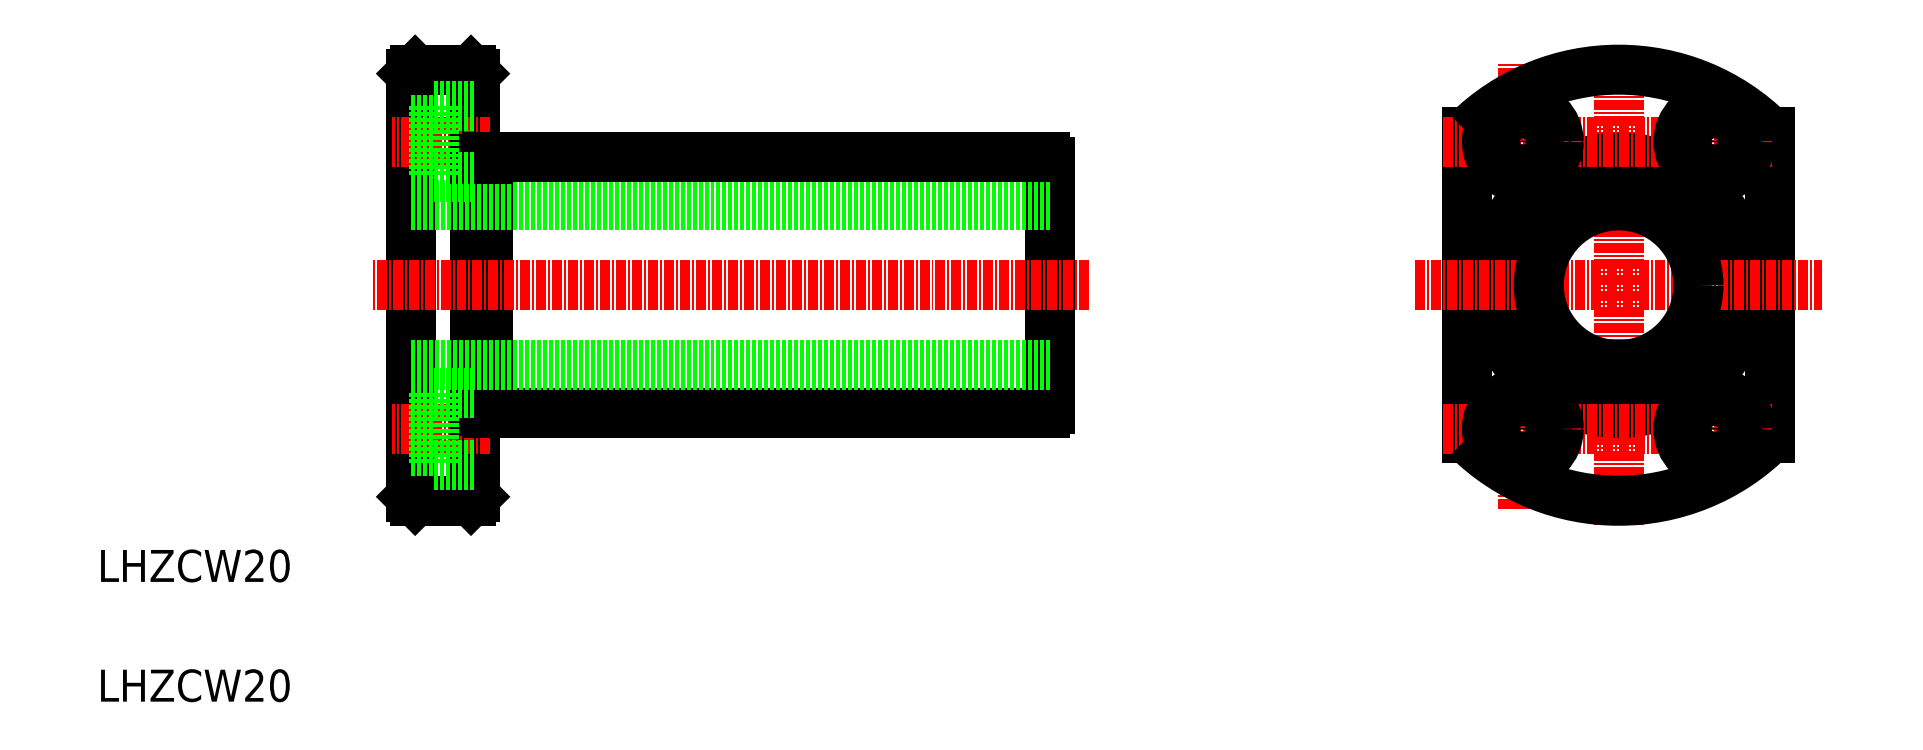
<metadata>
{"format":"dxf","ext":"dxf","renderer":"ezdxf+matplotlib","layout":"modelspace","background":"white","min_lineweight":24,"dpi":150}
</metadata>
<code>
0
SECTION
2
ENTITIES
0
TEXT
8
0
10
226.8
20
161.7
30
0
40
4
1
LHZCW20
0
TEXT
8
0
10
226.8
20
146.7
30
0
40
4
1
LHZCW20
0
LINE
8
0
10
275.7
20
182.9
30
0
11
275.7
21
214.9
31
0
0
LINE
8
0
10
346.1
20
183.4
30
0
11
346.1
21
214.3
31
0
0
LINE
8
0
10
274.1
20
172.4
30
0
11
274.1
21
225.4
31
0
0
LINE
8
0
10
266.1
20
172.4
30
0
11
266.1
21
225.4
31
0
0
LINE
8
CENTER
10
276
20
180.9
30
0
11
263.8
21
180.9
31
0
0
LINE
8
0
10
273.6
20
171.9
30
0
11
266.6
21
171.9
31
0
0
LINE
8
0
10
266.6
20
171.9
30
0
11
266.1
21
172.4
31
0
0
LINE
8
0
10
275.7
20
182.9
30
0
11
345.6
21
182.9
31
0
0
LINE
8
0
10
273.6
20
171.9
30
0
11
274.1
21
172.4
31
0
0
LINE
8
0
10
274.1
20
183.1
30
0
11
275.7
21
183.1
31
0
0
LINE
8
0
10
282.2
20
182.9
30
0
11
282.2
21
182.9
31
0
0
LINE
8
0
10
290.4
20
182.9
30
0
11
290.4
21
182.9
31
0
0
ARC
8
0
10
345
20
184
30
0
40
1.3
50
297.8
51
332.2
0
LINE
8
0
10
273.6
20
225.9
30
0
11
266.6
21
225.9
31
0
0
LINE
8
CENTER
10
276
20
216.9
30
0
11
263.8
21
216.9
31
0
0
LINE
8
0
10
346.1
20
208.9
30
0
11
266.1
21
208.9
31
0
0
LINE
8
CENTER
10
351.1
20
198.9
30
0
11
261.2
21
198.9
31
0
0
LINE
8
0
10
346.1
20
188.9
30
0
11
266.1
21
188.9
31
0
0
LINE
8
0
10
266.6
20
225.9
30
0
11
266.1
21
225.4
31
0
0
LINE
8
0
10
275.7
20
214.9
30
0
11
345.6
21
214.9
31
0
0
LINE
8
0
10
274.1
20
214.6
30
0
11
275.7
21
214.6
31
0
0
ARC
8
0
10
345
20
213.7
30
0
40
1.3
50
27.8
51
62.2
0
LINE
8
0
10
273.6
20
225.9
30
0
11
274.1
21
225.4
31
0
0
CIRCLE
8
0
10
417.4
20
198.9
30
0
40
15.75
0
LINE
8
CENTER
10
429.4
20
173.4
30
0
11
429.4
21
224.4
31
0
0
LINE
8
0
10
436.4
20
179.7
30
0
11
436.4
21
218
31
0
0
LINE
8
CENTER
10
405.4
20
170.9
30
0
11
405.4
21
226.9
31
0
0
LINE
8
CENTER
10
417.4
20
168.9
30
0
11
417.4
21
228.9
31
0
0
LINE
8
0
10
398.4
20
179.7
30
0
11
398.4
21
218
31
0
0
CIRCLE
8
0
10
417.4
20
198.9
30
0
40
16
0
LINE
8
CENTER
10
395.4
20
180.9
30
0
11
436.9
21
180.9
31
0
0
ARC
8
0
10
417.4
20
198.9
30
0
40
27
50
225.3
51
314.7
0
CIRCLE
8
0
10
405.4
20
180.9
30
0
40
4.5
0
CIRCLE
8
0
10
405.4
20
180.9
30
0
40
2.75
0
CIRCLE
8
0
10
429.4
20
180.9
30
0
40
2.75
0
CIRCLE
8
0
10
429.4
20
180.9
30
0
40
4.5
0
LINE
8
CENTER
10
395.4
20
216.9
30
0
11
436.9
21
216.9
31
0
0
LINE
8
CENTER
10
391.9
20
198.9
30
0
11
442.9
21
198.9
31
0
0
ARC
8
0
10
417.4
20
198.9
30
0
40
27
50
45.28
51
134.7
0
CIRCLE
8
0
10
405.4
20
216.9
30
0
40
4.5
0
CIRCLE
8
0
10
405.4
20
216.9
30
0
40
2.75
0
CIRCLE
8
0
10
417.4
20
198.9
30
0
40
10
0
CIRCLE
8
0
10
429.4
20
216.9
30
0
40
4.5
0
CIRCLE
8
0
10
429.4
20
216.9
30
0
40
2.75
0
LINE
8
0
10
269
20
221.4
30
0
11
269
21
212.4
31
0
0
LINE
8
0
10
266.1
20
219.6
30
0
11
269
21
219.6
31
0
0
LINE
8
0
10
269
20
221.4
30
0
11
274.1
21
221.4
31
0
0
LINE
8
0
10
266.1
20
214.1
30
0
11
269
21
214.1
31
0
0
LINE
8
0
10
269
20
212.4
30
0
11
274.1
21
212.4
31
0
0
LINE
8
0
10
269
20
185.4
30
0
11
269
21
176.4
31
0
0
LINE
8
0
10
266.1
20
183.6
30
0
11
269
21
183.6
31
0
0
LINE
8
0
10
269
20
185.4
30
0
11
274.1
21
185.4
31
0
0
LINE
8
0
10
266.1
20
178.1
30
0
11
269
21
178.1
31
0
0
LINE
8
0
10
269
20
176.4
30
0
11
274.1
21
176.4
31
0
0
ENDSEC
0
EOF

</code>
